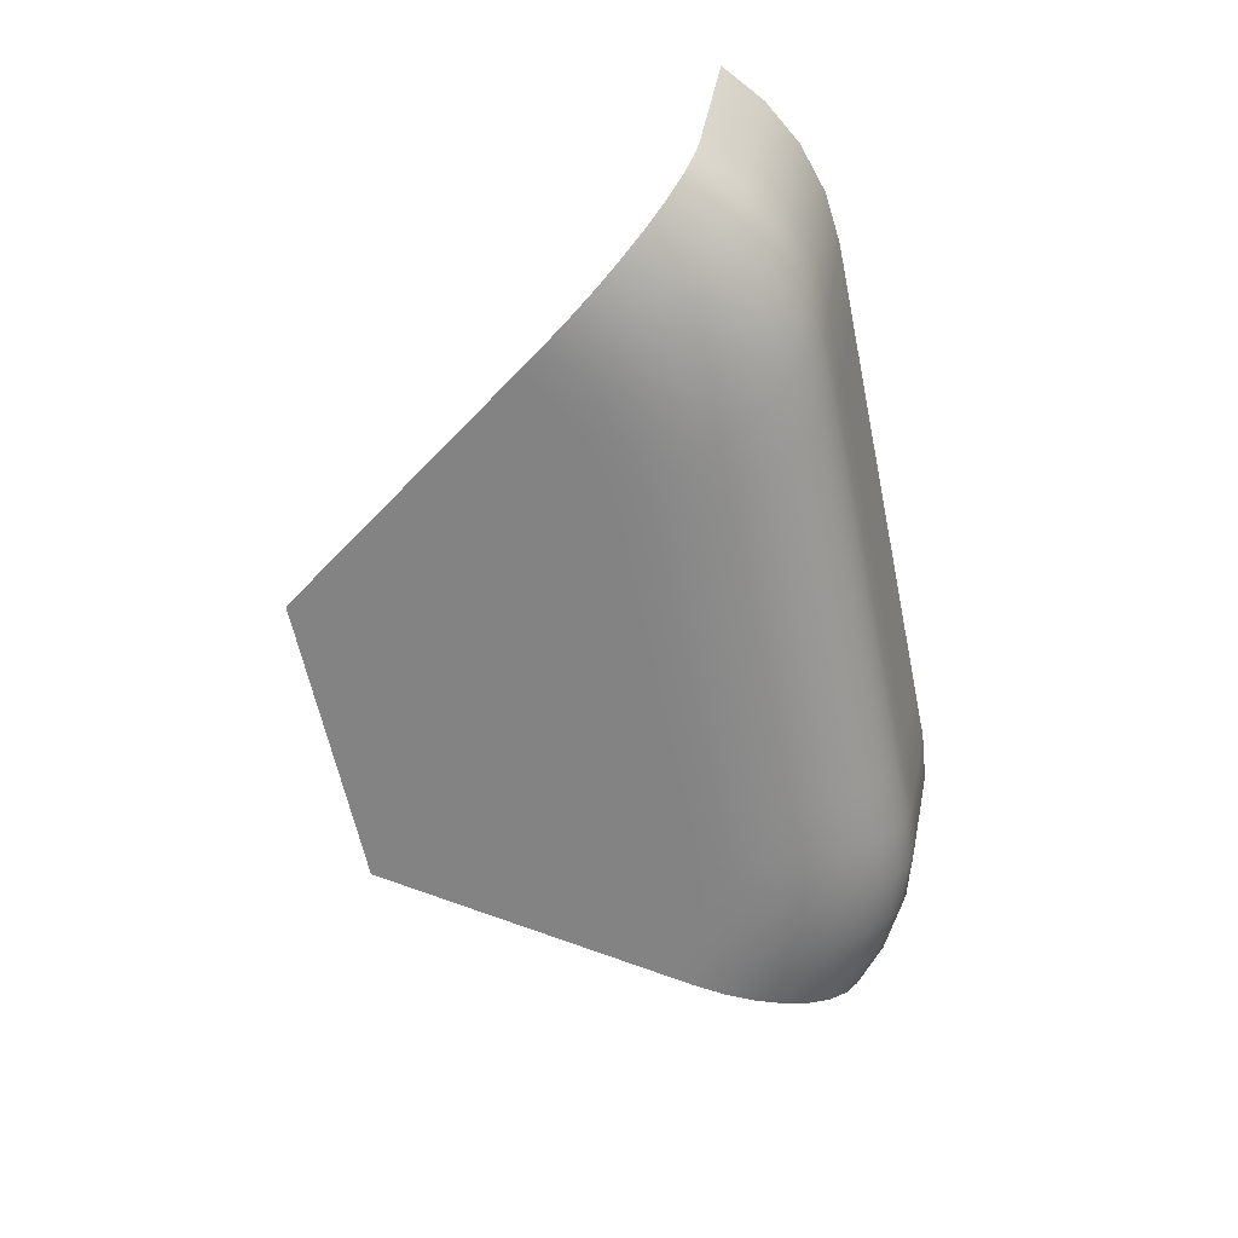
<metadata>
{"format":"obj","ext":"obj","renderer":"f3d","projection":"perspective","resolution":1024,"background":"white","views":[{"elev":-61.2,"azim":101.8,"up":"+Z"}]}
</metadata>
<code>
o Cube
v -0.72 1.75 0
v 0.72 1.75 0
v 1.363 4.4 1.36
v 1.617 4.375 1.36
v 1.861 4.3 1.36
v 2.087 4.178 1.36
v 2.284 4.015 1.36
v -1.363 4.4 1.36
v -2.284 4.015 1.36
v -2.087 4.178 1.36
v -1.861 4.3 1.36
v -1.617 4.375 1.36
v 1.022 4.4 1.36
v 0.6816 4.4 1.36
v 0.3408 4.4 1.36
v 0 4.4 1.36
v -0.3408 4.4 1.36
v -0.6816 4.4 1.36
v -1.022 4.4 1.36
v -0.63 1.75 0
v -0.54 1.75 0
v -0.45 1.75 0
v -0.36 1.75 0
v -0.27 1.75 0
v -0.18 1.75 0
v -0.09 1.75 0
v 0 1.75 0
v 0.09 1.75 0
v 0.18 1.75 0
v 0.27 1.75 0
v 0.36 1.75 0
v 0.45 1.75 0
v 0.54 1.75 0
v 0.63 1.75 0
v 1.28 4.263 0.5852
v 0.9423 3.386 -0
v 1.263 4.228 0.4711
v 1.235 4.165 0.3613
v 1.199 4.075 0.2601
v 1.155 3.964 0.1714
v 1.106 3.833 0.09863
v 1.053 3.69 0.04455
v 0.9973 3.539 0.01124
v 2.201 3.878 0.5852
v 1.658 3.089 0
v 2.18 3.845 0.4711
v 2.141 3.786 0.3613
v 2.085 3.705 0.2601
v 2.016 3.604 0.1714
v 1.936 3.487 0.09863
v 1.847 3.359 0.04455
v 1.753 3.225 0.01124
v 2.004 4.042 0.5852
v 1.507 3.214 0
v 1.983 4.008 0.4711
v 1.947 3.947 0.3613
v 1.896 3.862 0.2601
v 1.832 3.756 0.1714
v 1.759 3.634 0.09863
v 1.678 3.499 0.04455
v 1.593 3.357 0.01124
v 1.779 4.163 0.5852
v 1.333 3.308 0
v 1.759 4.129 0.4711
v 1.726 4.066 0.3613
v 1.679 3.979 0.2601
v 1.622 3.87 0.1714
v 1.556 3.743 0.09863
v 1.484 3.603 0.04455
v 1.409 3.456 0.01124
v 1.534 4.238 0.5852
v 1.142 3.366 0
v 1.516 4.203 0.4711
v 1.485 4.14 0.3613
v 1.444 4.051 0.2601
v 1.394 3.94 0.1714
v 1.336 3.81 0.09863
v 1.273 3.668 0.04455
v 1.208 3.518 0.01124
v -0.9423 3.386 0
v -1.28 4.263 0.5852
v -0.9973 3.539 0.01124
v -1.053 3.69 0.04455
v -1.106 3.833 0.09863
v -1.155 3.964 0.1714
v -1.199 4.075 0.2601
v -1.235 4.165 0.3613
v -1.263 4.228 0.4711
v -1.534 4.238 0.5852
v -1.142 3.366 0
v -1.516 4.203 0.4711
v -1.485 4.14 0.3613
v -1.444 4.051 0.2601
v -1.394 3.94 0.1714
v -1.336 3.81 0.09863
v -1.273 3.668 0.04455
v -1.208 3.518 0.01124
v -1.779 4.163 0.5852
v -1.333 3.308 0
v -1.759 4.129 0.4711
v -1.726 4.066 0.3613
v -1.679 3.979 0.2601
v -1.622 3.87 0.1714
v -1.556 3.743 0.09863
v -1.484 3.603 0.04455
v -1.409 3.456 0.01124
v -2.004 4.042 0.5852
v -1.507 3.214 0
v -1.983 4.008 0.4711
v -1.947 3.947 0.3613
v -1.896 3.862 0.2601
v -1.832 3.756 0.1714
v -1.759 3.634 0.09863
v -1.678 3.499 0.04455
v -1.593 3.357 0.01124
v -2.201 3.878 0.5852
v -1.658 3.089 0
v -2.18 3.845 0.4711
v -2.141 3.786 0.3613
v -2.085 3.705 0.2601
v -2.016 3.604 0.1714
v -1.936 3.487 0.09863
v -1.847 3.359 0.04455
v -1.753 3.225 0.01124
v -0.7067 3.386 -0
v -0.9603 4.263 0.5852
v -0.748 3.539 0.01124
v -0.7894 3.69 0.04455
v -0.8295 3.833 0.09863
v -0.8666 3.964 0.1714
v -0.8994 4.075 0.2601
v -0.9266 4.165 0.3613
v -0.9472 4.228 0.4711
v -0.4712 3.386 -0
v -0.6402 4.263 0.5852
v -0.4986 3.539 0.01124
v -0.5263 3.69 0.04455
v -0.553 3.833 0.09863
v -0.5777 3.964 0.1714
v -0.5996 4.075 0.2601
v -0.6177 4.165 0.3613
v -0.6314 4.228 0.4711
v -0.2356 3.386 -0
v -0.3201 4.263 0.5852
v -0.2493 3.539 0.01124
v -0.2631 3.69 0.04455
v -0.2765 3.833 0.09863
v -0.2889 3.964 0.1714
v -0.2998 4.075 0.2601
v -0.3089 4.165 0.3613
v -0.3157 4.228 0.4711
v 0 3.386 -0
v 0 4.263 0.5852
v 0 3.539 0.01124
v 0 3.69 0.04455
v 0 3.833 0.09863
v 0 3.964 0.1714
v 0 4.075 0.2601
v 0 4.165 0.3613
v 0 4.228 0.4711
v 0.2356 3.386 -0
v 0.3201 4.263 0.5852
v 0.2493 3.539 0.01124
v 0.2631 3.69 0.04455
v 0.2765 3.833 0.09863
v 0.2889 3.964 0.1714
v 0.2998 4.075 0.2601
v 0.3089 4.165 0.3613
v 0.3157 4.228 0.4711
v 0.4712 3.386 -0
v 0.6402 4.263 0.5852
v 0.4986 3.539 0.01124
v 0.5263 3.69 0.04455
v 0.553 3.833 0.09863
v 0.5777 3.964 0.1714
v 0.5996 4.075 0.2601
v 0.6177 4.165 0.3613
v 0.6314 4.228 0.4711
v 0.9603 4.263 0.5852
v 0.7067 3.386 -0
v 0.9472 4.228 0.4711
v 0.9266 4.165 0.3613
v 0.8994 4.075 0.2601
v 0.8666 3.964 0.1714
v 0.8295 3.833 0.09863
v 0.7894 3.69 0.04455
v 0.748 3.539 0.01124
v 0.5077 1.885 0
v 0.5654 2.019 0
v 0.6231 2.154 0
v 0.6808 2.289 0
v 0.7385 2.423 0
v 0.7962 2.558 0
v 0.854 2.693 0
v 0.9117 2.827 0
v 0.9694 2.962 0
v 1.027 3.097 0
v 1.085 3.231 0
v 0.8938 3.25 -0
v 0.8453 3.113 -0
v 0.7967 2.977 -0
v 0.7482 2.841 -0
v 0.6997 2.704 -0
v 0.6512 2.568 -0
v 0.6026 2.432 -0
v 0.5541 2.295 -0
v 0.5056 2.159 -0
v 0.4571 2.023 -0
v 0.4085 1.886 -0
v 0.6704 3.25 -0
v 0.634 3.113 -0
v 0.5976 2.977 -0
v 0.5612 2.841 -0
v 0.5248 2.704 -0
v 0.4884 2.568 -0
v 0.452 2.432 -0
v 0.4156 2.295 -0
v 0.3792 2.159 -0
v 0.3428 2.023 -0
v 0.3064 1.886 -0
v 1.58 2.977 0
v 1.502 2.866 0
v 1.423 2.754 0
v 1.345 2.643 0
v 1.267 2.531 0
v 1.189 2.419 0
v 1.111 2.308 0
v 1.033 2.196 0
v 0.9545 2.085 0
v 0.8763 1.973 0
v 0.7982 1.862 0
v 1.434 3.092 0
v 1.361 2.97 0
v 1.288 2.848 0
v 1.215 2.726 0
v 1.142 2.604 0
v 1.069 2.482 0
v 0.9954 2.36 0
v 0.9224 2.238 0
v 0.8493 2.116 0
v 0.7762 1.994 0
v 0.7031 1.872 0
v 1.267 3.178 0
v 1.201 3.048 0
v 1.135 2.918 0
v 1.069 2.788 0
v 1.003 2.659 0
v 0.9366 2.529 0
v 0.8705 2.399 0
v 0.8044 2.269 0
v 0.7383 2.139 0
v 0.6722 2.01 0
v 0.6061 1.88 0
v -0.4085 1.886 0
v -0.4571 2.023 0
v -0.5056 2.159 0
v -0.5541 2.295 0
v -0.6026 2.432 0
v -0.6512 2.568 0
v -0.6997 2.704 0
v -0.7482 2.841 0
v -0.7967 2.977 0
v -0.8453 3.113 0
v -0.8938 3.25 0
v -1.085 3.231 0
v -1.027 3.097 0
v -0.9694 2.962 0
v -0.9117 2.827 0
v -0.854 2.693 0
v -0.7962 2.558 0
v -0.7385 2.423 0
v -0.6808 2.289 0
v -0.6231 2.154 0
v -0.5654 2.019 0
v -0.5077 1.885 0
v -0.3064 1.886 -0
v -0.3428 2.023 -0
v -0.3792 2.159 -0
v -0.4156 2.295 -0
v -0.452 2.432 -0
v -0.4884 2.568 -0
v -0.5248 2.704 -0
v -0.5612 2.841 -0
v -0.5976 2.977 -0
v -0.634 3.113 -0
v -0.6704 3.25 -0
v -1.267 3.178 0
v -1.201 3.048 0
v -1.135 2.918 0
v -1.069 2.788 0
v -1.003 2.659 0
v -0.9366 2.529 0
v -0.8705 2.399 0
v -0.8044 2.269 0
v -0.7383 2.139 0
v -0.6722 2.01 0
v -0.6061 1.88 0
v -1.434 3.092 0
v -1.361 2.97 0
v -1.288 2.848 0
v -1.215 2.726 0
v -1.142 2.604 0
v -1.069 2.482 0
v -0.9954 2.36 0
v -0.9224 2.238 0
v -0.8493 2.116 0
v -0.7762 1.994 0
v -0.7031 1.872 0
v -1.58 2.977 0
v -1.502 2.866 0
v -1.423 2.754 0
v -1.345 2.643 0
v -1.267 2.531 0
v -1.189 2.419 0
v -1.111 2.308 0
v -1.033 2.196 0
v -0.9545 2.085 0
v -0.8763 1.973 0
v -0.7982 1.862 0
v -0.2043 1.886 -0
v -0.2285 2.023 -0
v -0.2528 2.159 -0
v -0.2771 2.295 -0
v -0.3013 2.432 -0
v -0.3256 2.568 -0
v -0.3498 2.704 -0
v -0.3741 2.841 -0
v -0.3984 2.977 -0
v -0.4226 3.113 -0
v -0.4469 3.25 -0
v -0.1021 1.886 -0
v -0.1143 2.023 -0
v -0.1264 2.159 -0
v -0.1385 2.295 -0
v -0.1507 2.432 -0
v -0.1628 2.568 -0
v -0.1749 2.704 -0
v -0.1871 2.841 -0
v -0.1992 2.977 -0
v -0.2113 3.113 -0
v -0.2235 3.25 -0
v 0 1.886 -0
v 0 2.023 -0
v 0 2.159 -0
v 0 2.295 -0
v 0 2.432 -0
v 0 2.568 -0
v 0 2.704 -0
v 0 2.841 -0
v 0 2.977 -0
v 0 3.113 -0
v 0 3.25 -0
v 0.1021 1.886 -0
v 0.1143 2.023 -0
v 0.1264 2.159 -0
v 0.1385 2.295 -0
v 0.1507 2.432 -0
v 0.1628 2.568 -0
v 0.1749 2.704 -0
v 0.1871 2.841 -0
v 0.1992 2.977 -0
v 0.2113 3.113 -0
v 0.2235 3.25 -0
v 0.2043 1.886 -0
v 0.2285 2.023 -0
v 0.2528 2.159 -0
v 0.2771 2.295 -0
v 0.3013 2.432 -0
v 0.3256 2.568 -0
v 0.3498 2.704 -0
v 0.3741 2.841 -0
v 0.3984 2.977 -0
v 0.4226 3.113 -0
v 0.4469 3.25 -0
v 1.551 4.265 0.7402
v 1.568 4.293 0.8951
v 1.584 4.32 1.05
v 1.601 4.347 1.205
v 1.347 4.372 1.205
v 1.33 4.345 1.05
v 1.313 4.318 0.8951
v 1.297 4.291 0.7402
v 1.01 4.372 1.205
v 0.9975 4.345 1.05
v 0.9851 4.318 0.8951
v 0.9727 4.291 0.7402
v 2.267 3.987 1.205
v 2.251 3.96 1.05
v 2.234 3.933 0.8951
v 2.218 3.905 0.7402
v 2.07 4.151 1.205
v 2.053 4.124 1.05
v 2.037 4.096 0.8951
v 2.02 4.069 0.7402
v 1.845 4.272 1.205
v 1.828 4.245 1.05
v 1.812 4.218 0.8951
v 1.795 4.19 0.7402
v -1.297 4.291 0.7402
v -1.313 4.318 0.8951
v -1.33 4.345 1.05
v -1.347 4.372 1.205
v -1.601 4.347 1.205
v -1.584 4.32 1.05
v -1.568 4.293 0.8951
v -1.551 4.265 0.7402
v -0.9727 4.291 0.7402
v -0.9851 4.318 0.8951
v -0.9975 4.345 1.05
v -1.01 4.372 1.205
v -1.845 4.272 1.205
v -1.828 4.245 1.05
v -1.812 4.218 0.8951
v -1.795 4.19 0.7402
v -2.07 4.151 1.205
v -2.053 4.124 1.05
v -2.037 4.096 0.8951
v -2.02 4.069 0.7402
v -2.267 3.987 1.205
v -2.251 3.96 1.05
v -2.234 3.933 0.8951
v -2.218 3.905 0.7402
v -0.6485 4.291 0.7402
v -0.6567 4.318 0.8951
v -0.665 4.345 1.05
v -0.6733 4.372 1.205
v -0.3242 4.291 0.7402
v -0.3284 4.318 0.8951
v -0.3325 4.345 1.05
v -0.3366 4.372 1.205
v 0 4.291 0.7402
v 0 4.318 0.8951
v 0 4.345 1.05
v 0 4.372 1.205
v 0.3242 4.291 0.7402
v 0.3284 4.318 0.8951
v 0.3325 4.345 1.05
v 0.3366 4.372 1.205
v 0.6485 4.291 0.7402
v 0.6567 4.318 0.8951
v 0.665 4.345 1.05
v 0.6733 4.372 1.205
f 276 23 24
f 45 232 221
f 253 34 242
f 188 33 253
f 379 13 383
f 19 402 410
f 275 21 22
f 297 20 21
f 308 1 20
f 220 31 209
f 364 30 220
f 353 29 364
f 342 28 353
f 342 26 27
f 331 25 26
f 12 411 403
f 7 391 387
f 209 32 188
f 320 24 25
f 415 9 419
f 11 415 411
f 8 403 402
f 18 410 426
f 17 426 430
f 16 430 434
f 438 16 434
f 442 15 438
f 383 14 442
f 378 3 379
f 254 22 23
f 395 4 378
f 391 5 395
f 54 52 61
f 61 51 60
f 60 50 59
f 59 49 58
f 58 48 57
f 57 47 56
f 56 46 55
f 55 44 53
f 54 70 63
f 61 69 70
f 60 68 69
f 59 67 68
f 58 66 67
f 57 65 66
f 56 64 65
f 55 62 64
f 63 79 72
f 70 78 79
f 69 77 78
f 68 76 77
f 67 75 76
f 66 74 75
f 65 73 74
f 64 71 73
f 72 43 36
f 79 42 43
f 78 41 42
f 77 40 41
f 76 39 40
f 75 38 39
f 74 37 38
f 73 35 37
f 90 82 97
f 97 83 96
f 96 84 95
f 95 85 94
f 94 86 93
f 93 87 92
f 92 88 91
f 91 81 89
f 99 97 106
f 106 96 105
f 105 95 104
f 104 94 103
f 103 93 102
f 102 92 101
f 101 91 100
f 100 89 98
f 108 106 115
f 115 105 114
f 114 104 113
f 113 103 112
f 112 102 111
f 111 101 110
f 110 100 109
f 109 98 107
f 108 124 117
f 115 123 124
f 114 122 123
f 113 121 122
f 112 120 121
f 111 119 120
f 110 118 119
f 109 116 118
f 36 187 180
f 43 186 187
f 42 185 186
f 41 184 185
f 40 183 184
f 39 182 183
f 38 181 182
f 37 179 181
f 80 127 82
f 82 128 83
f 83 129 84
f 84 130 85
f 85 131 86
f 86 132 87
f 87 133 88
f 88 126 81
f 125 136 127
f 127 137 128
f 128 138 129
f 129 139 130
f 130 140 131
f 131 141 132
f 132 142 133
f 133 135 126
f 134 145 136
f 136 146 137
f 137 147 138
f 138 148 139
f 139 149 140
f 140 150 141
f 141 151 142
f 142 144 135
f 143 154 145
f 145 155 146
f 146 156 147
f 147 157 148
f 148 158 149
f 149 159 150
f 150 160 151
f 151 153 144
f 161 154 152
f 163 155 154
f 164 156 155
f 165 157 156
f 166 158 157
f 167 159 158
f 168 160 159
f 169 153 160
f 170 163 161
f 172 164 163
f 173 165 164
f 174 166 165
f 175 167 166
f 176 168 167
f 177 169 168
f 178 162 169
f 180 172 170
f 187 173 172
f 186 174 173
f 185 175 174
f 184 176 175
f 183 177 176
f 182 178 177
f 181 171 178
f 80 265 264
f 264 266 263
f 263 267 262
f 262 268 261
f 261 269 260
f 260 270 259
f 259 271 258
f 258 272 257
f 257 273 256
f 256 274 255
f 255 275 254
f 134 286 330
f 330 285 329
f 329 284 328
f 328 283 327
f 327 282 326
f 326 281 325
f 325 280 324
f 324 279 323
f 323 278 322
f 322 277 321
f 321 276 320
f 36 198 72
f 199 197 198
f 200 196 197
f 201 195 196
f 202 194 195
f 203 193 194
f 204 192 193
f 205 191 192
f 206 190 191
f 207 189 190
f 208 188 189
f 143 330 341
f 341 329 340
f 340 328 339
f 339 327 338
f 338 326 337
f 337 325 336
f 336 324 335
f 335 323 334
f 334 322 333
f 333 321 332
f 332 320 331
f 152 341 352
f 352 340 351
f 351 339 350
f 350 338 349
f 349 337 348
f 348 336 347
f 347 335 346
f 346 334 345
f 345 333 344
f 344 332 343
f 343 331 342
f 152 363 161
f 352 362 363
f 351 361 362
f 350 360 361
f 349 359 360
f 348 358 359
f 347 357 358
f 346 356 357
f 345 355 356
f 344 354 355
f 343 353 354
f 161 374 170
f 363 373 374
f 362 372 373
f 361 371 372
f 360 370 371
f 359 369 370
f 358 368 369
f 357 367 368
f 356 366 367
f 355 365 366
f 354 364 365
f 170 210 180
f 374 211 210
f 373 212 211
f 372 213 212
f 371 214 213
f 370 215 214
f 369 216 215
f 368 217 216
f 367 218 217
f 366 219 218
f 365 220 219
f 180 199 36
f 210 200 199
f 211 201 200
f 212 202 201
f 213 203 202
f 214 204 203
f 215 205 204
f 216 206 205
f 217 207 206
f 218 208 207
f 219 209 208
f 117 298 108
f 309 299 298
f 310 300 299
f 311 301 300
f 301 313 302
f 302 314 303
f 303 315 304
f 304 316 305
f 305 317 306
f 306 318 307
f 307 319 308
f 99 298 287
f 287 299 288
f 288 300 289
f 289 301 290
f 290 302 291
f 291 303 292
f 292 304 293
f 293 305 294
f 294 306 295
f 295 307 296
f 296 308 297
f 90 287 265
f 265 288 266
f 266 289 267
f 267 290 268
f 268 291 269
f 269 292 270
f 270 293 271
f 271 294 272
f 272 295 273
f 273 296 274
f 274 297 275
f 72 243 63
f 198 244 243
f 197 245 244
f 196 246 245
f 195 247 246
f 194 248 247
f 193 249 248
f 192 250 249
f 191 251 250
f 190 252 251
f 189 253 252
f 63 232 54
f 243 233 232
f 244 234 233
f 245 235 234
f 246 236 235
f 247 237 236
f 248 238 237
f 249 239 238
f 250 240 239
f 251 241 240
f 252 242 241
f 2 242 34
f 231 241 242
f 230 240 241
f 229 239 240
f 228 238 239
f 227 237 238
f 226 236 237
f 225 235 236
f 223 235 224
f 222 234 223
f 221 233 222
f 125 264 286
f 286 263 285
f 285 262 284
f 284 261 283
f 283 260 282
f 282 259 281
f 281 258 280
f 280 257 279
f 279 256 278
f 278 255 277
f 277 254 276
f 53 398 62
f 394 397 398
f 393 396 397
f 392 395 396
f 62 375 71
f 398 376 375
f 397 377 376
f 396 378 377
f 71 382 35
f 375 381 382
f 376 380 381
f 377 379 380
f 179 439 171
f 386 440 439
f 385 441 440
f 384 442 441
f 171 435 162
f 439 436 435
f 440 437 436
f 441 438 437
f 162 431 153
f 435 432 431
f 436 433 432
f 437 434 433
f 431 144 153
f 432 427 431
f 433 428 432
f 434 429 433
f 427 135 144
f 428 423 427
f 429 424 428
f 430 425 429
f 423 126 135
f 424 407 423
f 425 408 424
f 426 409 425
f 399 89 81
f 400 406 399
f 401 405 400
f 402 404 401
f 414 107 98
f 413 418 414
f 412 417 413
f 411 416 412
f 107 422 116
f 418 421 422
f 417 420 421
f 416 419 420
f 390 53 44
f 389 394 390
f 388 393 389
f 387 392 388
f 406 98 89
f 405 414 406
f 404 413 405
f 403 412 404
f 407 81 126
f 408 399 407
f 409 400 408
f 410 401 409
f 35 386 179
f 382 385 386
f 381 384 385
f 380 383 384
f 276 254 23
f 45 54 232
f 253 33 34
f 188 32 33
f 379 3 13
f 19 8 402
f 275 297 21
f 297 308 20
f 308 319 1
f 220 30 31
f 364 29 30
f 353 28 29
f 342 27 28
f 342 331 26
f 331 320 25
f 12 11 411
f 7 6 391
f 209 31 32
f 320 276 24
f 415 10 9
f 11 10 415
f 8 12 403
f 18 19 410
f 17 18 426
f 16 17 430
f 438 15 16
f 442 14 15
f 383 13 14
f 378 4 3
f 254 275 22
f 395 5 4
f 391 6 5
f 54 45 52
f 61 52 51
f 60 51 50
f 59 50 49
f 58 49 48
f 57 48 47
f 56 47 46
f 55 46 44
f 54 61 70
f 61 60 69
f 60 59 68
f 59 58 67
f 58 57 66
f 57 56 65
f 56 55 64
f 55 53 62
f 63 70 79
f 70 69 78
f 69 68 77
f 68 67 76
f 67 66 75
f 66 65 74
f 65 64 73
f 64 62 71
f 72 79 43
f 79 78 42
f 78 77 41
f 77 76 40
f 76 75 39
f 75 74 38
f 74 73 37
f 73 71 35
f 90 80 82
f 97 82 83
f 96 83 84
f 95 84 85
f 94 85 86
f 93 86 87
f 92 87 88
f 91 88 81
f 99 90 97
f 106 97 96
f 105 96 95
f 104 95 94
f 103 94 93
f 102 93 92
f 101 92 91
f 100 91 89
f 108 99 106
f 115 106 105
f 114 105 104
f 113 104 103
f 112 103 102
f 111 102 101
f 110 101 100
f 109 100 98
f 108 115 124
f 115 114 123
f 114 113 122
f 113 112 121
f 112 111 120
f 111 110 119
f 110 109 118
f 109 107 116
f 36 43 187
f 43 42 186
f 42 41 185
f 41 40 184
f 40 39 183
f 39 38 182
f 38 37 181
f 37 35 179
f 80 125 127
f 82 127 128
f 83 128 129
f 84 129 130
f 85 130 131
f 86 131 132
f 87 132 133
f 88 133 126
f 125 134 136
f 127 136 137
f 128 137 138
f 129 138 139
f 130 139 140
f 131 140 141
f 132 141 142
f 133 142 135
f 134 143 145
f 136 145 146
f 137 146 147
f 138 147 148
f 139 148 149
f 140 149 150
f 141 150 151
f 142 151 144
f 143 152 154
f 145 154 155
f 146 155 156
f 147 156 157
f 148 157 158
f 149 158 159
f 150 159 160
f 151 160 153
f 161 163 154
f 163 164 155
f 164 165 156
f 165 166 157
f 166 167 158
f 167 168 159
f 168 169 160
f 169 162 153
f 170 172 163
f 172 173 164
f 173 174 165
f 174 175 166
f 175 176 167
f 176 177 168
f 177 178 169
f 178 171 162
f 180 187 172
f 187 186 173
f 186 185 174
f 185 184 175
f 184 183 176
f 183 182 177
f 182 181 178
f 181 179 171
f 80 90 265
f 264 265 266
f 263 266 267
f 262 267 268
f 261 268 269
f 260 269 270
f 259 270 271
f 258 271 272
f 257 272 273
f 256 273 274
f 255 274 275
f 134 125 286
f 330 286 285
f 329 285 284
f 328 284 283
f 327 283 282
f 326 282 281
f 325 281 280
f 324 280 279
f 323 279 278
f 322 278 277
f 321 277 276
f 36 199 198
f 199 200 197
f 200 201 196
f 201 202 195
f 202 203 194
f 203 204 193
f 204 205 192
f 205 206 191
f 206 207 190
f 207 208 189
f 208 209 188
f 143 134 330
f 341 330 329
f 340 329 328
f 339 328 327
f 338 327 326
f 337 326 325
f 336 325 324
f 335 324 323
f 334 323 322
f 333 322 321
f 332 321 320
f 152 143 341
f 352 341 340
f 351 340 339
f 350 339 338
f 349 338 337
f 348 337 336
f 347 336 335
f 346 335 334
f 345 334 333
f 344 333 332
f 343 332 331
f 152 352 363
f 352 351 362
f 351 350 361
f 350 349 360
f 349 348 359
f 348 347 358
f 347 346 357
f 346 345 356
f 345 344 355
f 344 343 354
f 343 342 353
f 161 363 374
f 363 362 373
f 362 361 372
f 361 360 371
f 360 359 370
f 359 358 369
f 358 357 368
f 357 356 367
f 356 355 366
f 355 354 365
f 354 353 364
f 170 374 210
f 374 373 211
f 373 372 212
f 372 371 213
f 371 370 214
f 370 369 215
f 369 368 216
f 368 367 217
f 367 366 218
f 366 365 219
f 365 364 220
f 180 210 199
f 210 211 200
f 211 212 201
f 212 213 202
f 213 214 203
f 214 215 204
f 215 216 205
f 216 217 206
f 217 218 207
f 218 219 208
f 219 220 209
f 117 309 298
f 309 310 299
f 310 311 300
f 311 312 301
f 301 312 313
f 302 313 314
f 303 314 315
f 304 315 316
f 305 316 317
f 306 317 318
f 307 318 319
f 99 108 298
f 287 298 299
f 288 299 300
f 289 300 301
f 290 301 302
f 291 302 303
f 292 303 304
f 293 304 305
f 294 305 306
f 295 306 307
f 296 307 308
f 90 99 287
f 265 287 288
f 266 288 289
f 267 289 290
f 268 290 291
f 269 291 292
f 270 292 293
f 271 293 294
f 272 294 295
f 273 295 296
f 274 296 297
f 72 198 243
f 198 197 244
f 197 196 245
f 196 195 246
f 195 194 247
f 194 193 248
f 193 192 249
f 192 191 250
f 191 190 251
f 190 189 252
f 189 188 253
f 63 243 232
f 243 244 233
f 244 245 234
f 245 246 235
f 246 247 236
f 247 248 237
f 248 249 238
f 249 250 239
f 250 251 240
f 251 252 241
f 252 253 242
f 2 231 242
f 231 230 241
f 230 229 240
f 229 228 239
f 228 227 238
f 227 226 237
f 226 225 236
f 225 224 235
f 223 234 235
f 222 233 234
f 221 232 233
f 125 80 264
f 286 264 263
f 285 263 262
f 284 262 261
f 283 261 260
f 282 260 259
f 281 259 258
f 280 258 257
f 279 257 256
f 278 256 255
f 277 255 254
f 53 394 398
f 394 393 397
f 393 392 396
f 392 391 395
f 62 398 375
f 398 397 376
f 397 396 377
f 396 395 378
f 71 375 382
f 375 376 381
f 376 377 380
f 377 378 379
f 179 386 439
f 386 385 440
f 385 384 441
f 384 383 442
f 171 439 435
f 439 440 436
f 440 441 437
f 441 442 438
f 162 435 431
f 435 436 432
f 436 437 433
f 437 438 434
f 431 427 144
f 432 428 427
f 433 429 428
f 434 430 429
f 427 423 135
f 428 424 423
f 429 425 424
f 430 426 425
f 423 407 126
f 424 408 407
f 425 409 408
f 426 410 409
f 399 406 89
f 400 405 406
f 401 404 405
f 402 403 404
f 414 418 107
f 413 417 418
f 412 416 417
f 411 415 416
f 107 418 422
f 418 417 421
f 417 416 420
f 416 415 419
f 390 394 53
f 389 393 394
f 388 392 393
f 387 391 392
f 406 414 98
f 405 413 414
f 404 412 413
f 403 411 412
f 407 399 81
f 408 400 399
f 409 401 400
f 410 402 401
f 35 382 386
f 382 381 385
f 381 380 384
f 380 379 383

</code>
